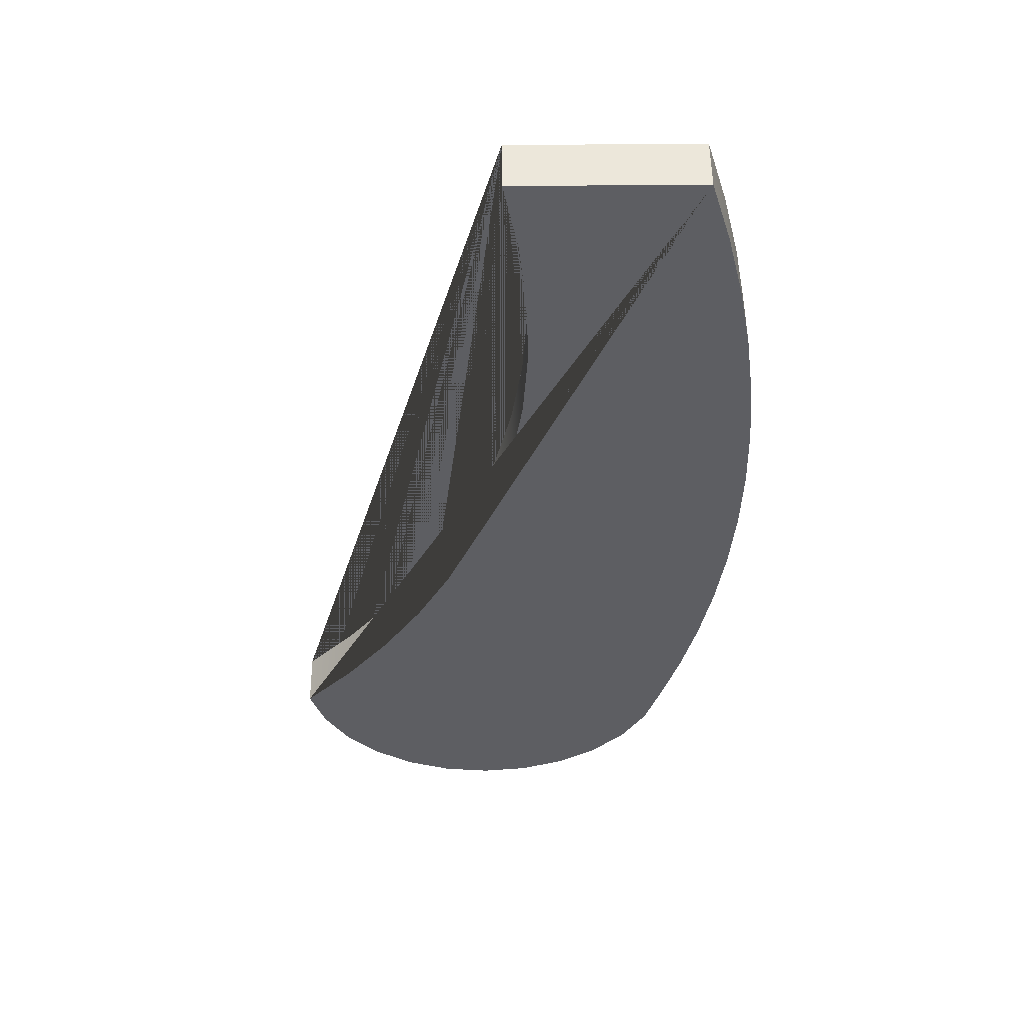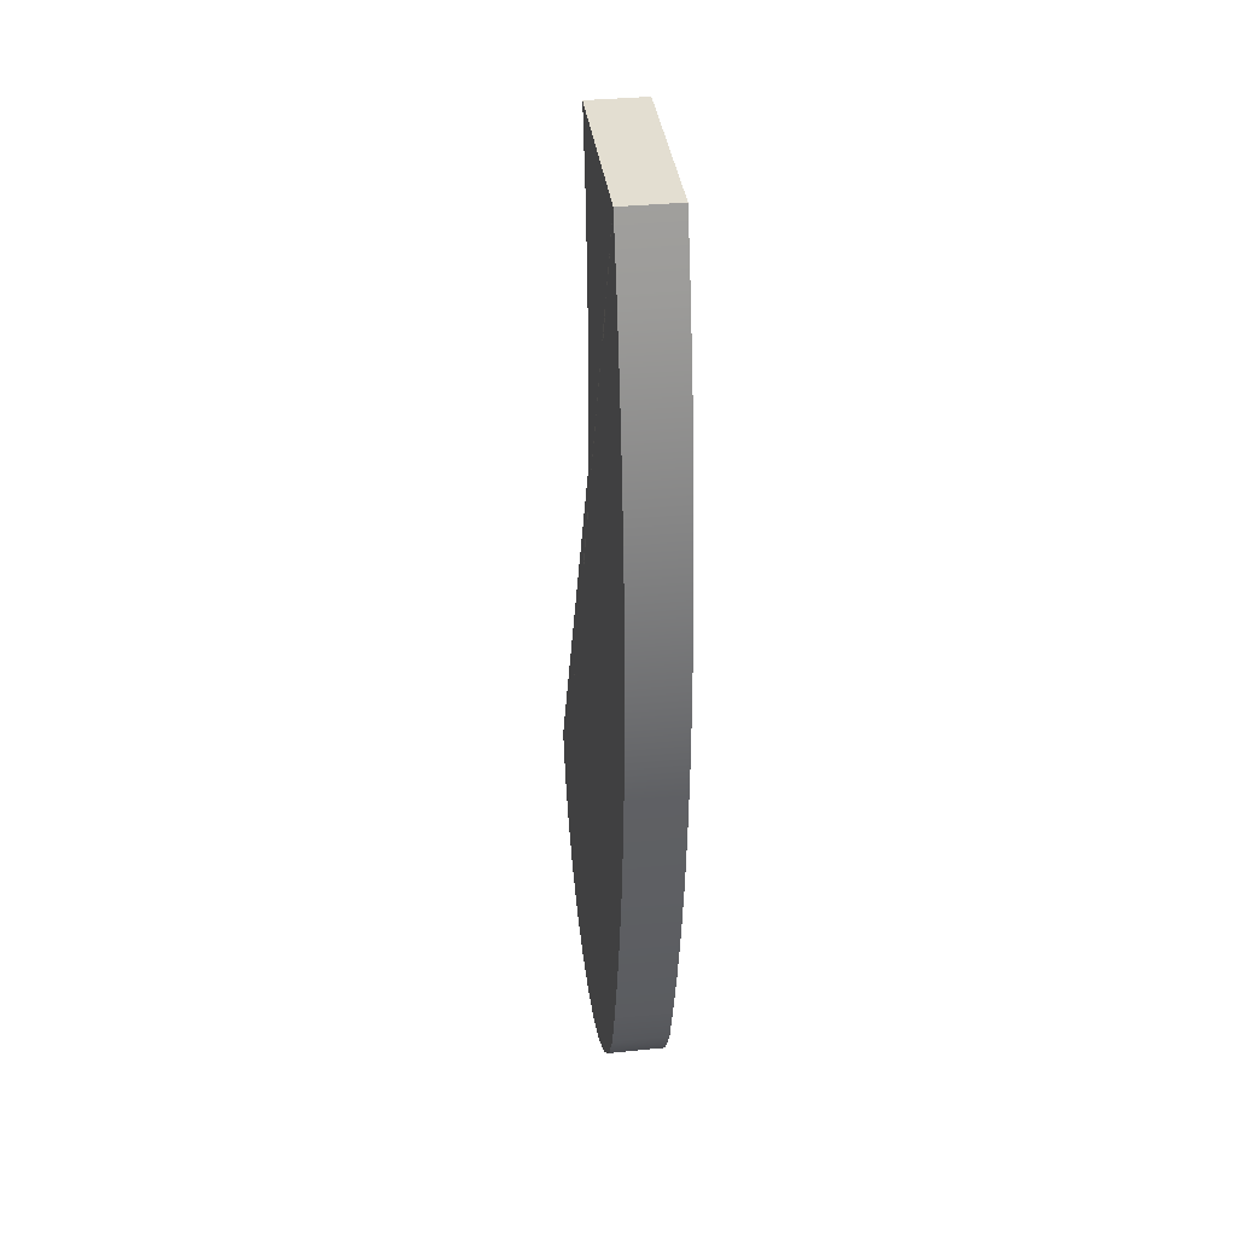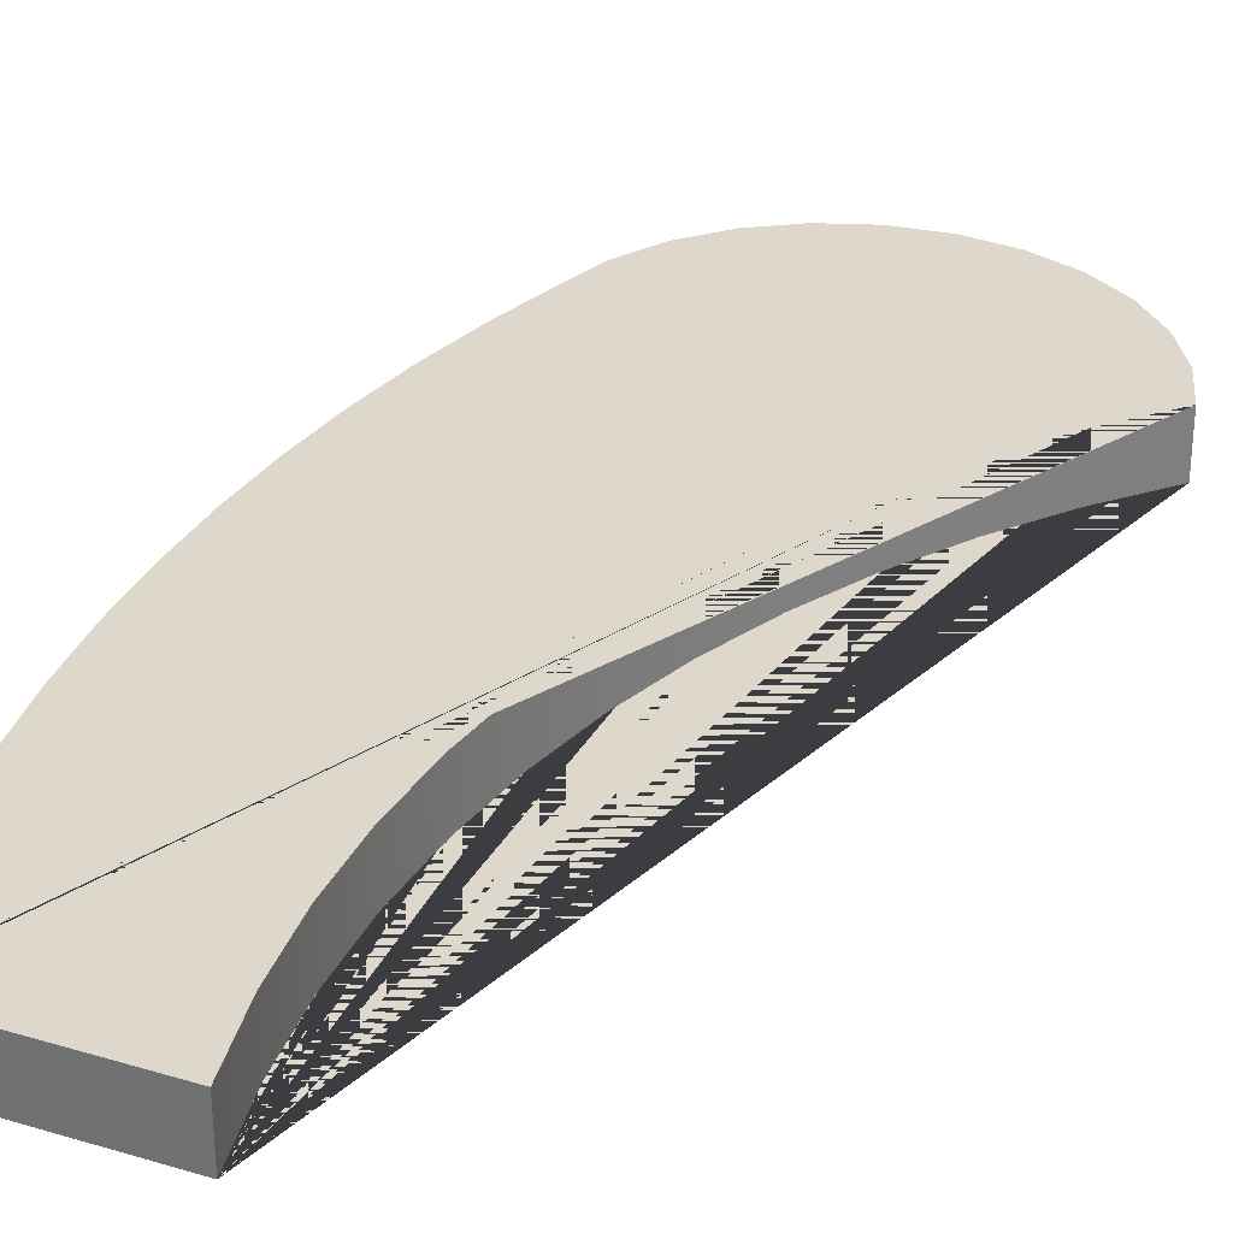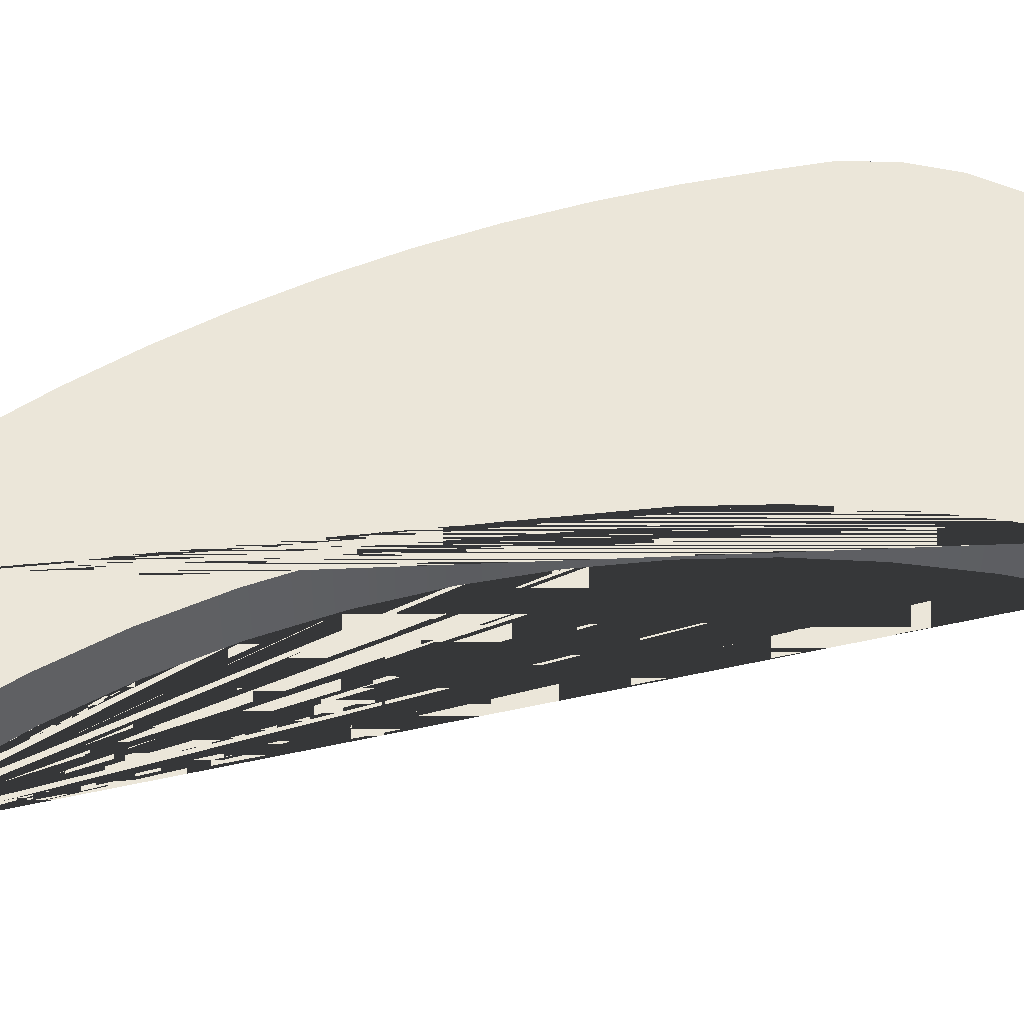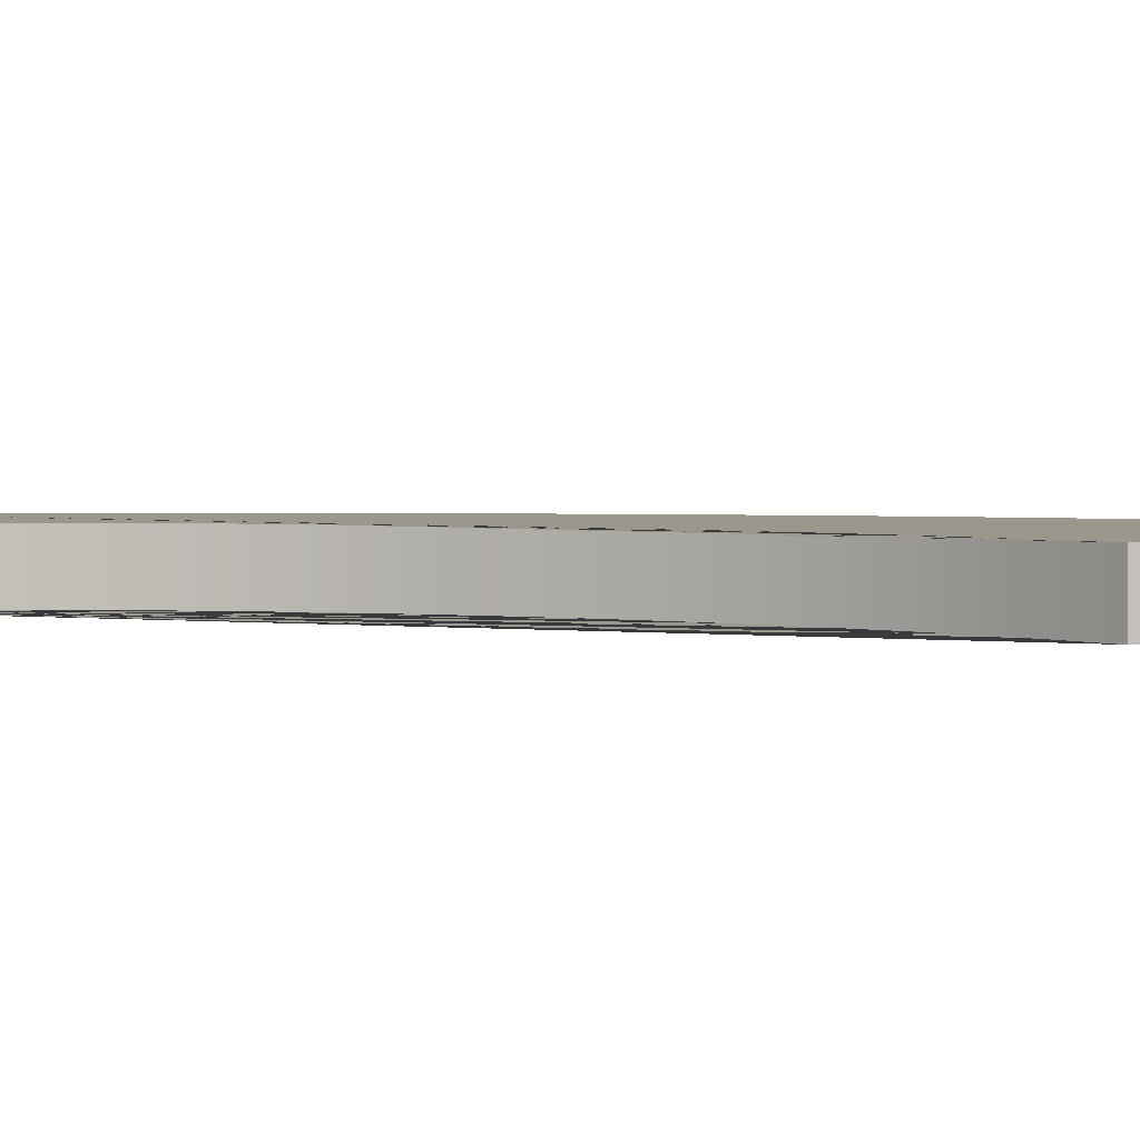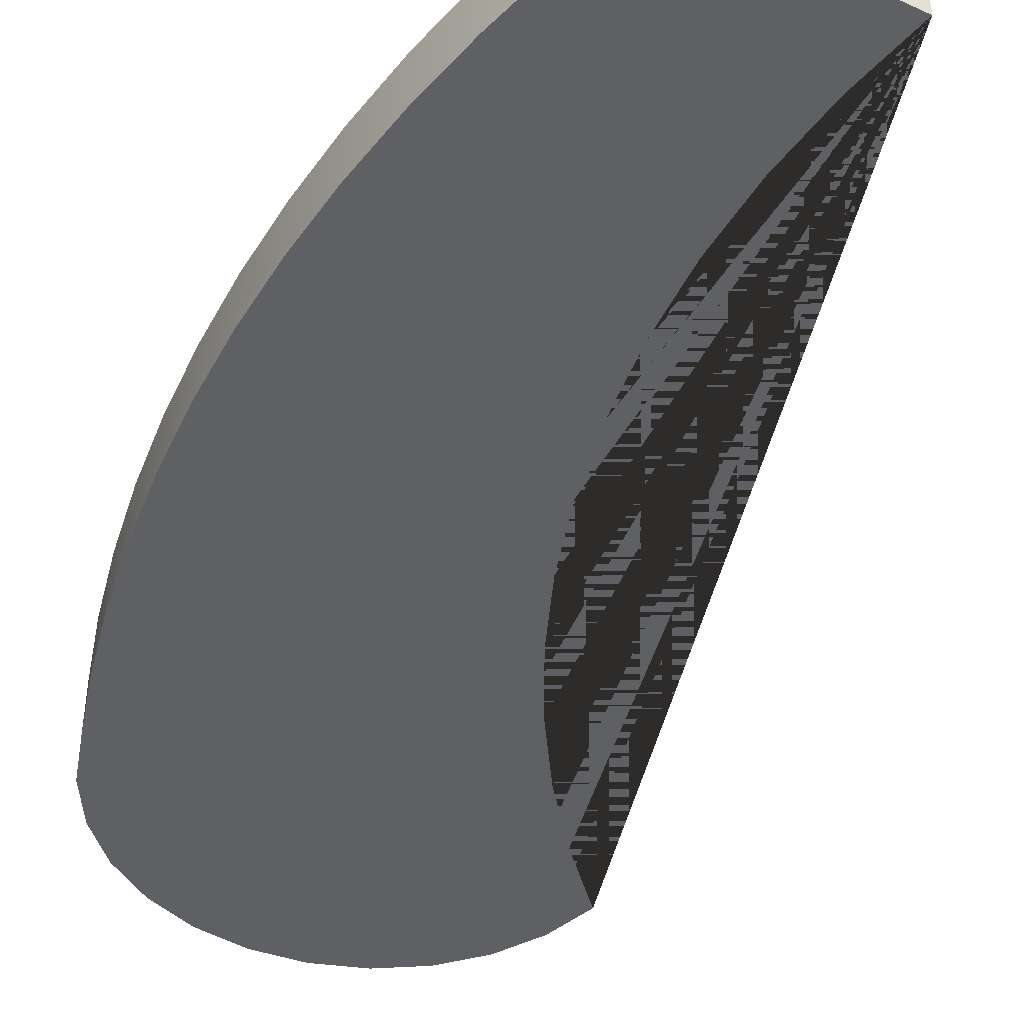
<metadata>
{"format":"obj","ext":"obj","renderer":"f3d","projection":"perspective","resolution":1024,"background":"white","views":[{"elev":51.5,"azim":179.4,"up":"+Z"},{"elev":36.1,"azim":-97.5,"up":"+Z"},{"elev":31.2,"azim":23.0,"up":"+Y"},{"elev":48.1,"azim":60.0,"up":"+Y"},{"elev":2.6,"azim":96.2,"up":"+Y"},{"elev":-44.9,"azim":-28.2,"up":"+Y"}]}
</metadata>
<code>
g Mesh1 Model
v 0.893 0 -0
v 0 0 -0
v -0.09719 0 -0.3187
v -0.1771 0 -0.6422
v -0.2395 0 -0.9696
v -0.2842 0 -1.3
v -0.311 0 -1.632
v -0.32 0 -1.965
v -0.311 0 -2.298
v -0.2842 0 -2.63
v -0.2395 0 -2.96
v -0.1771 0 -3.288
v -0.09719 0 -3.611
v 0 0 -3.93
v 0.07376 0 -4.152
v 0.1957 0 -4.352
v 0.3595 0 -4.519
v 0.5568 0 -4.645
v 0.7774 0 -4.723
v 1.01 0 -4.75
v 1.243 0 -4.723
v 1.463 0 -4.645
v 1.66 0 -4.519
v 1.824 0 -4.352
v 1.946 0 -4.152
v 2.02 0 -3.93
v 1.776 0 -3.67
v 1.555 0 -3.391
v 1.36 0 -3.093
v 1.19 0 -2.779
v 1.049 0 -2.452
v 0.9359 0 -2.114
v 0.8525 0 -1.768
v 0.7993 0 -1.416
v 0.7768 0 -1.06
v 0.7849 0 -0.7037
v 0.8238 0 -0.3495
f 1 2 3 4 5 6 7 8 9 10 11 12 13 14 15 16 17 18 19 20 21 22 23 24 25 26 27 28 29 30 31 32 33 34 35 36 37
v 0.893 0.26 -0
v 0 0.26 -0
f 2 1 38 39
v 0.8238 0.26 -0.3495
f 1 37 40 38
v 0.7849 0.26 -0.7037
f 37 36 41 40
v 0.7768 0.26 -1.06
f 36 35 42 41
v 0.7993 0.26 -1.416
f 35 34 43 42
v 0.8525 0.26 -1.768
f 34 33 44 43
v 0.9359 0.26 -2.114
f 33 32 45 44
v 1.049 0.26 -2.452
f 32 31 46 45
v 1.19 0.26 -2.779
f 31 30 47 46
v 1.36 0.26 -3.093
f 30 29 48 47
v 1.555 0.26 -3.391
f 29 28 49 48
v 1.776 0.26 -3.67
f 28 27 50 49
v 2.02 0.26 -3.93
f 27 26 51 50
v 1.946 0.26 -4.152
f 26 25 52 51
v 1.824 0.26 -4.352
f 25 24 53 52
v 1.66 0.26 -4.519
f 24 23 54 53
v 1.463 0.26 -4.645
f 23 22 55 54
v 1.243 0.26 -4.723
f 22 21 56 55
v 1.01 0.26 -4.75
f 21 20 57 56
v 0.7774 0.26 -4.723
f 20 19 58 57
v 0.5568 0.26 -4.645
f 19 18 59 58
v 0.3595 0.26 -4.519
f 18 17 60 59
v 0.1957 0.26 -4.352
f 17 16 61 60
v 0.07376 0.26 -4.152
f 16 15 62 61
v 0 0.26 -3.93
f 15 14 63 62
v -0.09719 0.26 -3.611
f 14 13 64 63
v -0.1771 0.26 -3.288
f 13 12 65 64
v -0.2395 0.26 -2.96
f 12 11 66 65
v -0.2842 0.26 -2.63
f 11 10 67 66
v -0.311 0.26 -2.298
f 10 9 68 67
v -0.32 0.26 -1.965
f 9 8 69 68
v -0.311 0.26 -1.632
f 8 7 70 69
v -0.2842 0.26 -1.3
f 7 6 71 70
v -0.2395 0.26 -0.9696
f 6 5 72 71
v -0.1771 0.26 -0.6422
f 5 4 73 72
v -0.09719 0.26 -0.3187
f 4 3 74 73
f 3 2 39 74
f 39 38 40 41 42 43 44 45 46 47 48 49 50 51 52 53 54 55 56 57 58 59 60 61 62 63 64 65 66 67 68 69 70 71 72 73 74

</code>
